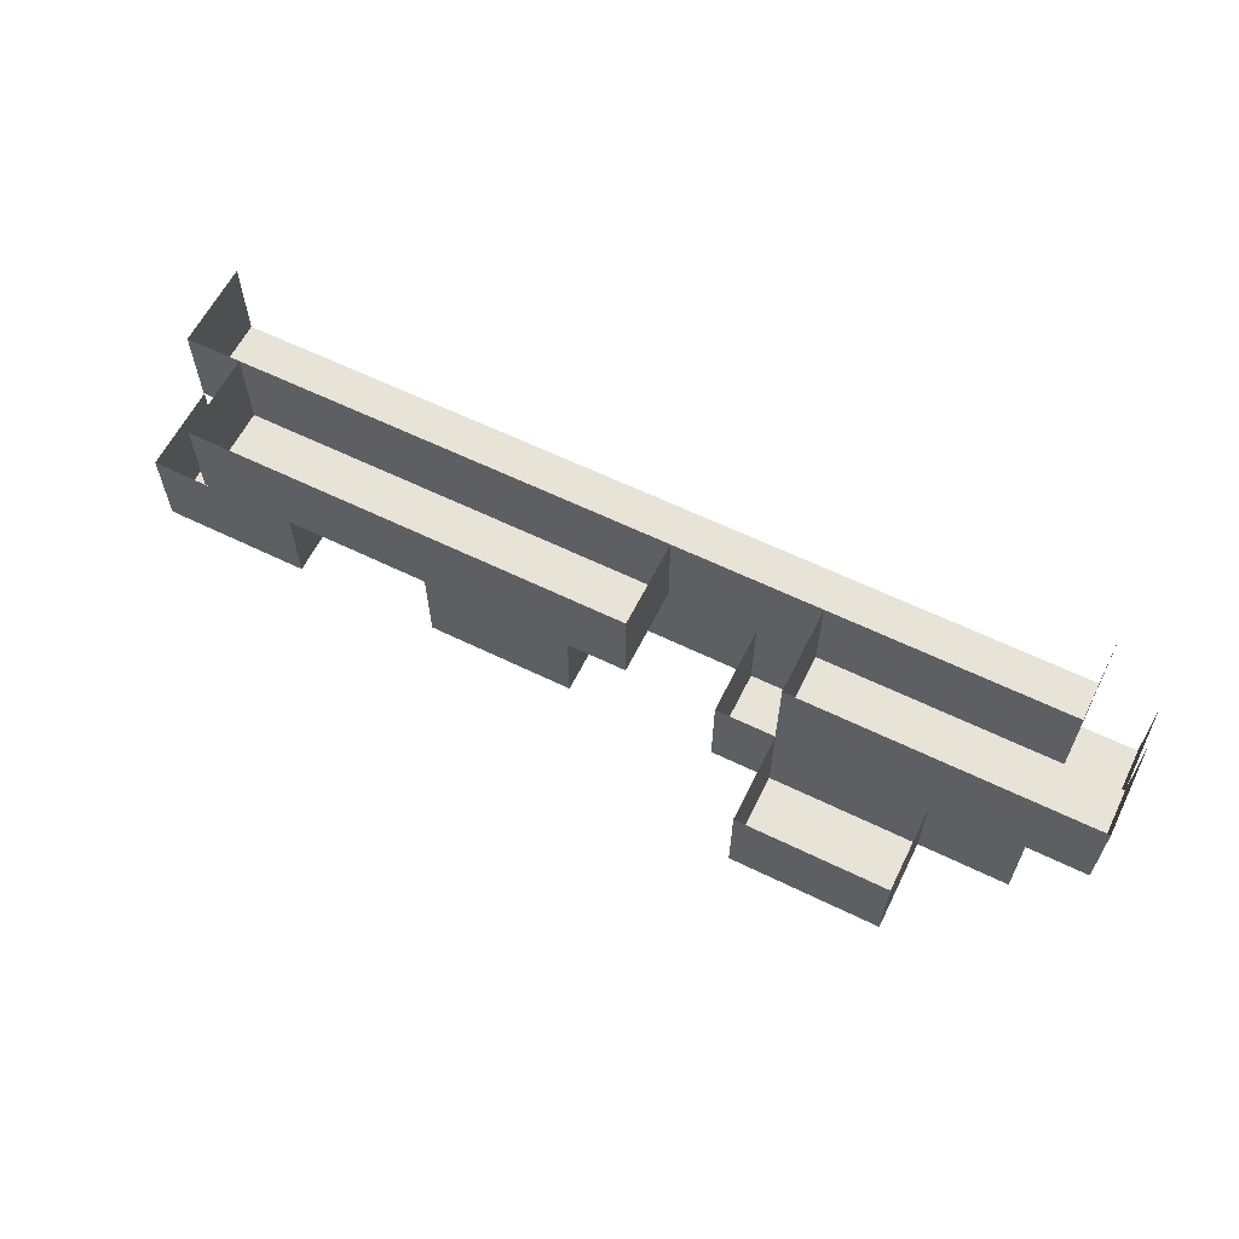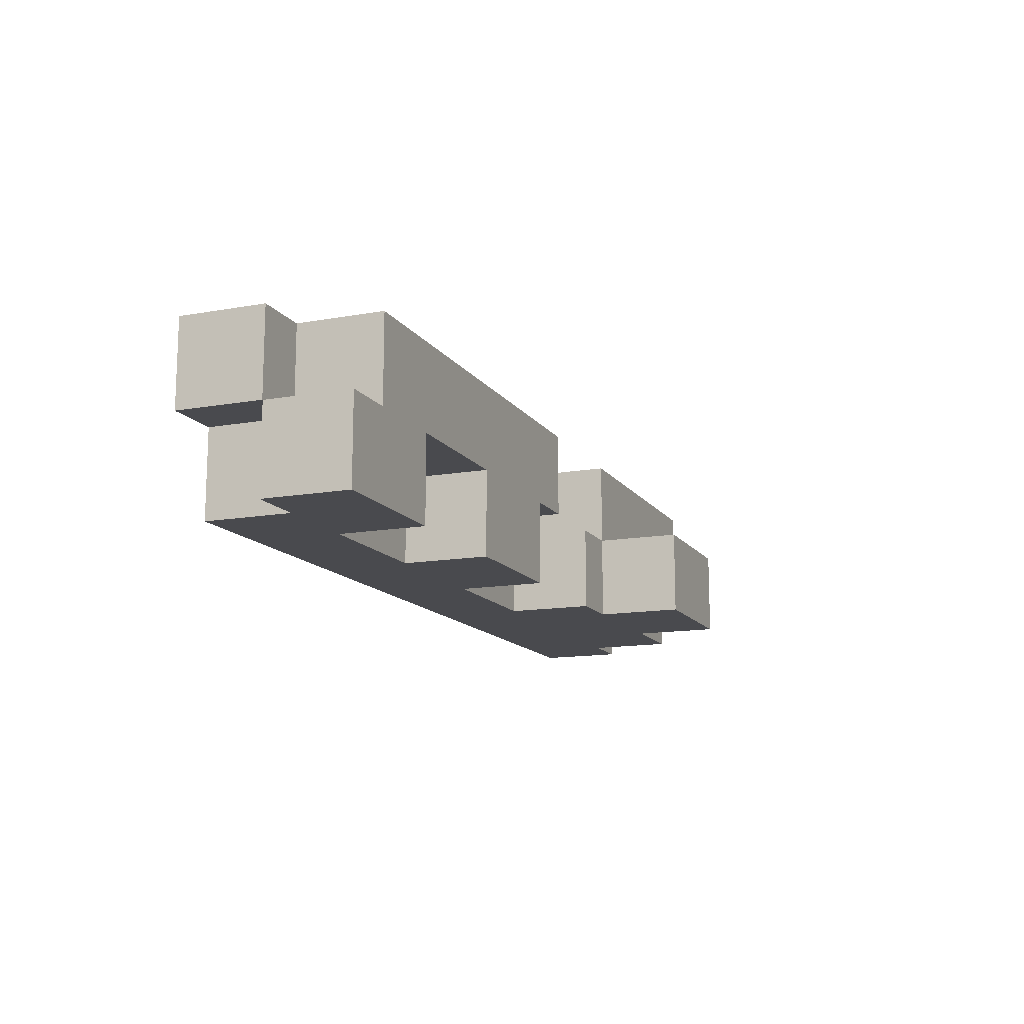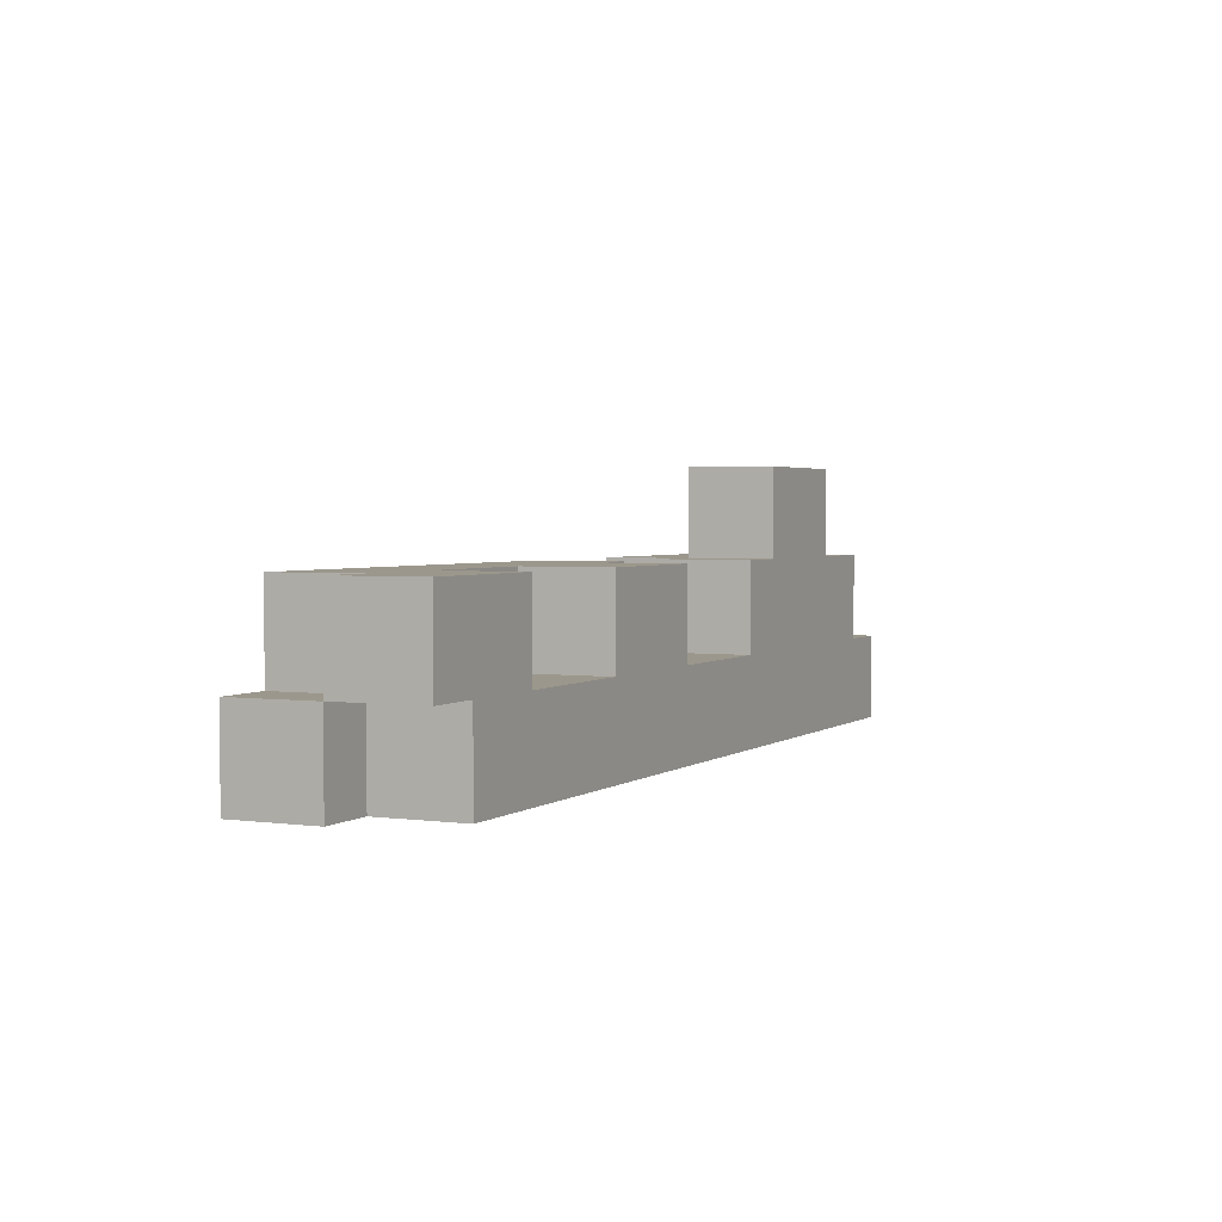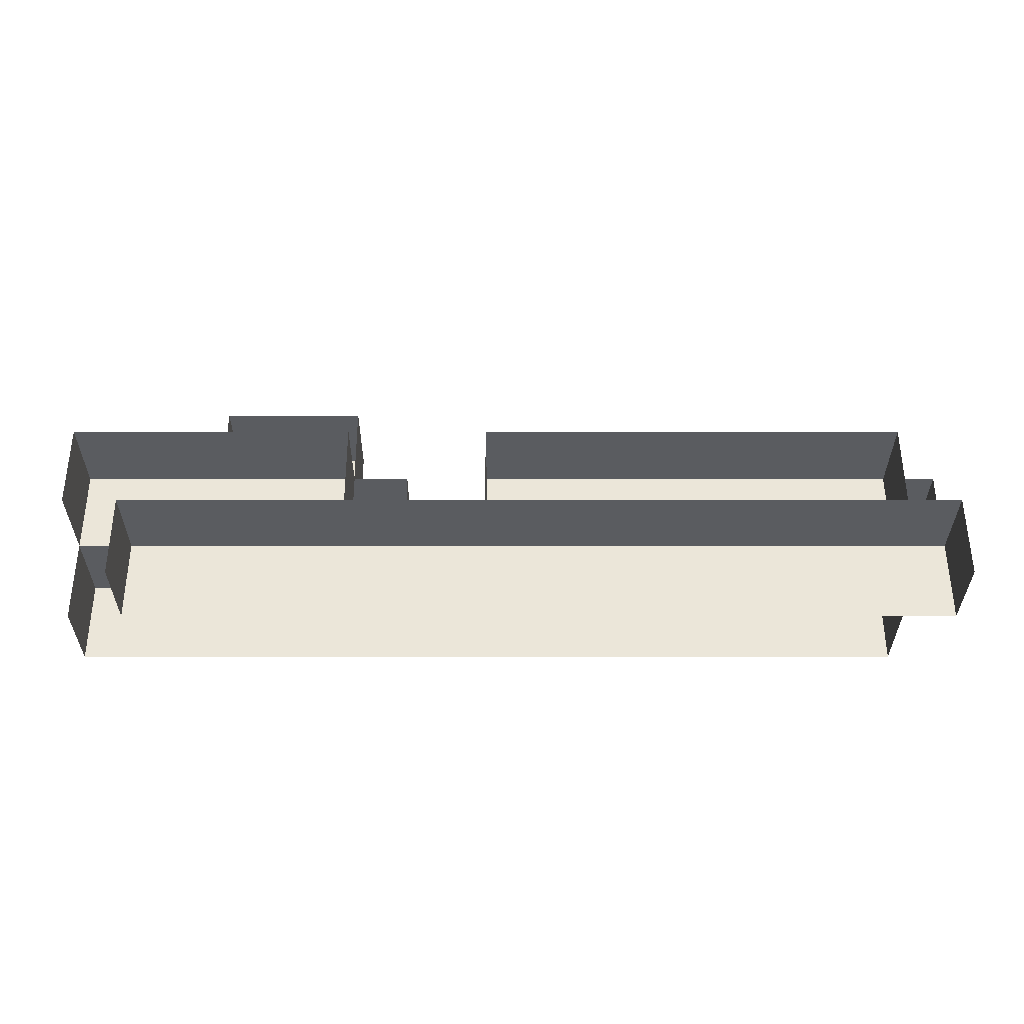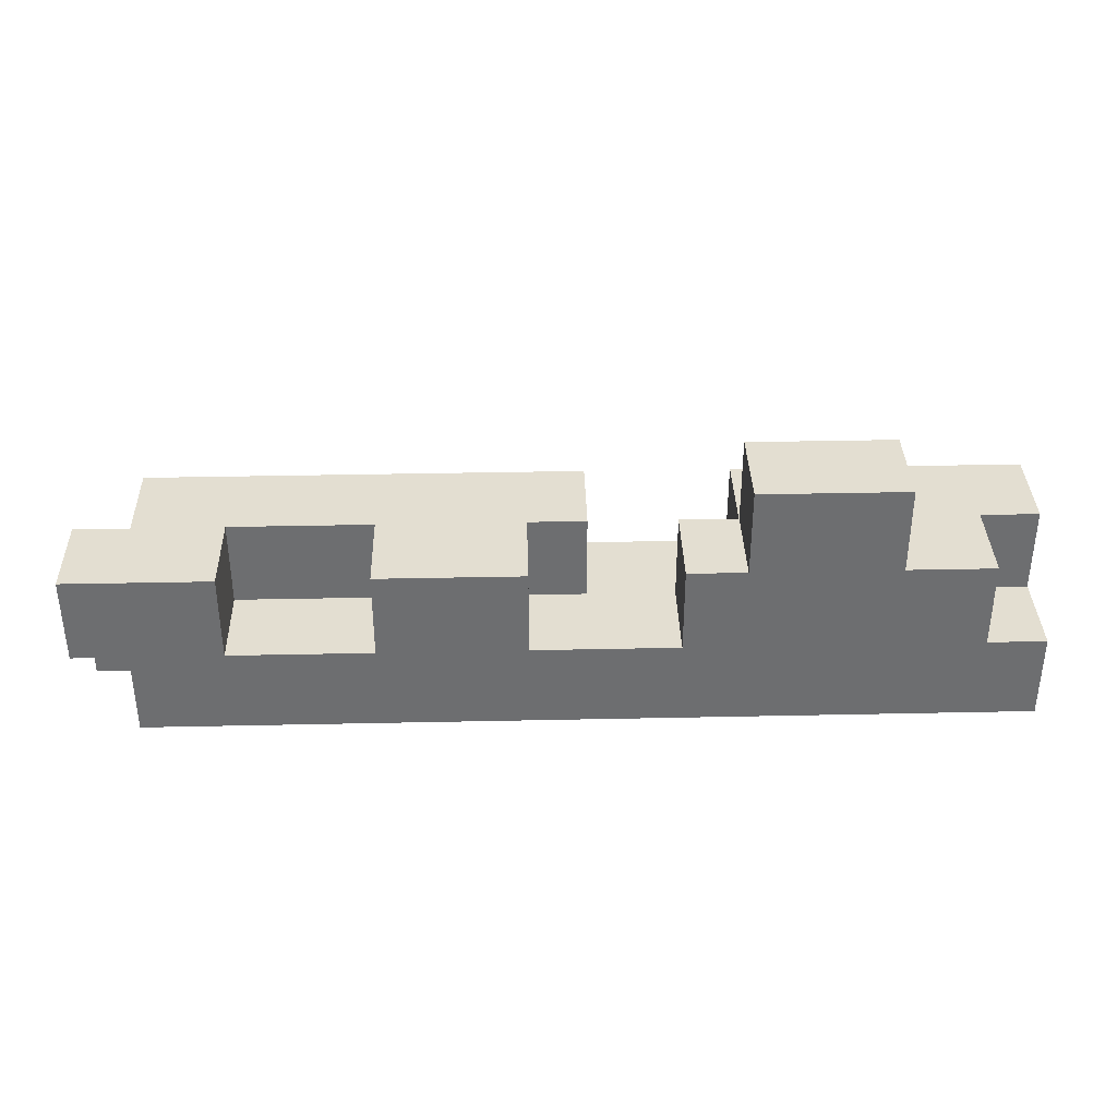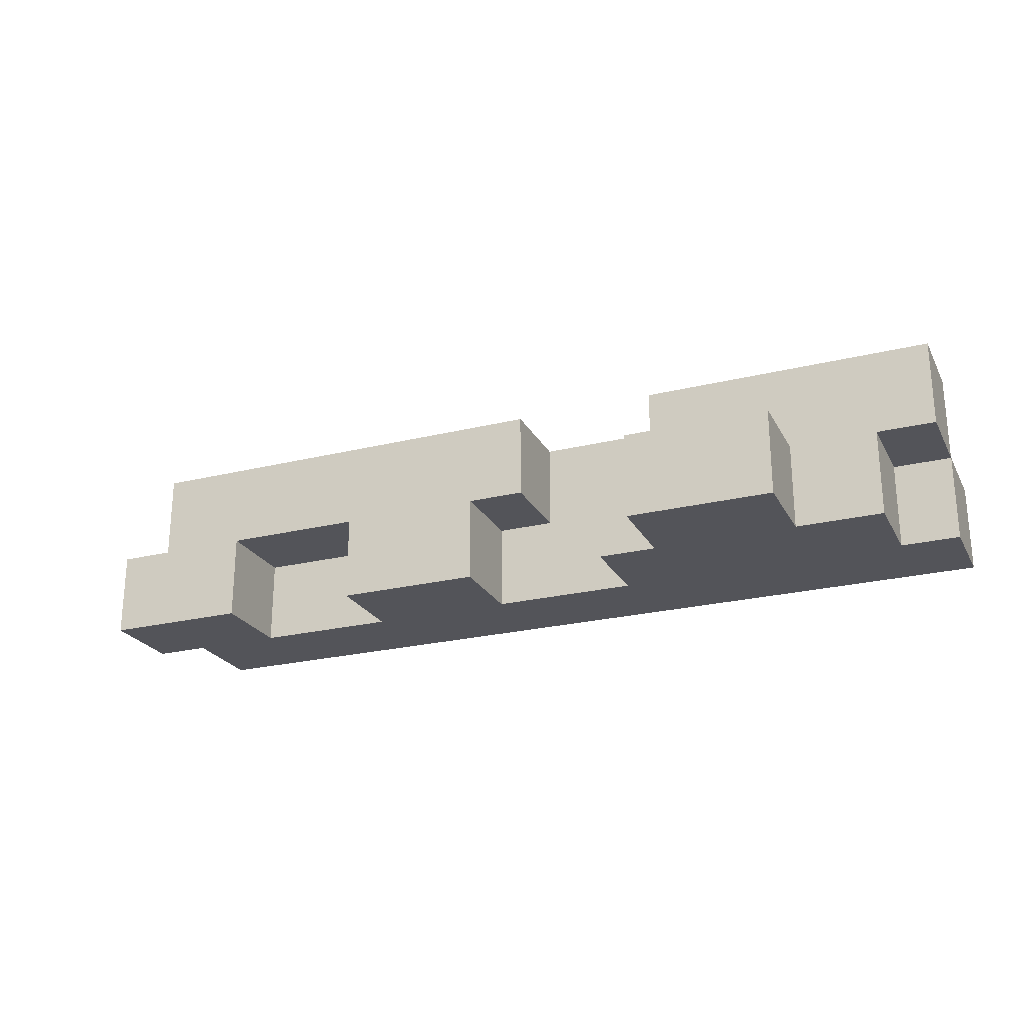
<metadata>
{"format":"obj","ext":"obj","renderer":"f3d","projection":"perspective","resolution":1024,"background":"white","views":[{"elev":61.5,"azim":-153.6,"up":"+Z"},{"elev":-13.4,"azim":111.9,"up":"+Z"},{"elev":2.6,"azim":115.4,"up":"+Y"},{"elev":56.2,"azim":-0.0,"up":"+Z"},{"elev":36.0,"azim":178.4,"up":"+Y"},{"elev":-23.9,"azim":-157.7,"up":"+Z"}]}
</metadata>
<code>
o Top_Slot_3_Broken
v -0.8 -0.04 0.34
v -0.8 0.11 0.34
v -0.8 -0.04 0.19
v -0.8 0.11 0.19
v 0.7001 -0.04 0.34
v 0.7001 0.11 0.34
v 0.7001 -0.04 0.19
v 0.7001 0.11 0.19
v -0.2 0.11 0.34
v -0.2 0.26 0.34
v -0.2 0.11 0.19
v -0.2 0.26 0.19
v -0.7 0.11 0.34
v -0.7 0.26 0.34
v -0.7 0.11 0.19
v -0.7 0.26 0.19
v 0.05 0.11 0.34
v 0.05 0.26 0.34
v 0.05 0.11 0.19
v 0.3 0.11 0.34
v 0.3 0.26 0.34
v 0.3 0.11 0.19
v 0.3 0.26 0.19
v 0.05 0.26 0.19
v 0.5449 0.11 0.34
v 0.5449 0.26 0.34
v 0.5449 0.11 0.19
v 0.7949 0.11 0.34
v 0.7949 0.26 0.34
v 0.7949 0.11 0.19
v 0.7949 0.26 0.19
v 0.5449 0.26 0.19
v -0.5503 0.2599 0.34
v -0.5503 0.4099 0.34
v -0.5503 0.2599 0.19
v -0.3003 0.2599 0.34
v -0.3003 0.4099 0.34
v -0.3003 0.2599 0.19
v -0.3003 0.4099 0.19
v -0.5503 0.4099 0.19
v 0.7003 0.26 0.34
v 0.7003 0.11 0.34
v 0.7003 0.26 0.49
v 0.7003 0.11 0.49
v -0.7998 0.26 0.34
v -0.7998 0.11 0.34
v -0.7998 0.26 0.49
v -0.7998 0.11 0.49
v -0.2997 0.26 0.34
v -0.04972 0.26 0.34
v -0.2997 0.26 0.49
v -0.04972 0.26 0.49
v -0.04972 0.11 0.34
v -0.2997 0.11 0.34
v -0.2997 0.11 0.49
v -0.04972 0.11 0.49
v -0.704 -0.04 0.49
v -0.704 0.11 0.49
v -0.704 -0.04 0.34
v -0.704 0.11 0.34
v 0.7961 -0.04 0.49
v 0.7961 0.11 0.49
v 0.7961 -0.04 0.34
v 0.7961 0.11 0.34
f 2 4 3 1
f 4 2 6 8
f 3 4 8 7
f 8 6 5 7
f 12 10 9 11
f 14 16 15 13
f 14 10 12 16
f 16 12 11 15
f 18 24 19 17
f 23 21 20 22
f 24 23 22 19
f 21 23 24 18
f 26 32 27 25
f 31 29 28 30
f 32 31 30 27
f 29 31 32 26
f 34 40 35 33
f 39 37 36 38
f 40 39 38 35
f 37 39 40 34
f 41 43 44 42
f 47 45 46 48
f 41 42 53 50
f 46 45 49 54
f 50 52 43 41
f 51 55 54 49
f 52 50 53 56
f 45 47 51 49
f 58 60 59 57
f 60 58 62 64
f 59 60 64 63
f 64 62 61 63

</code>
